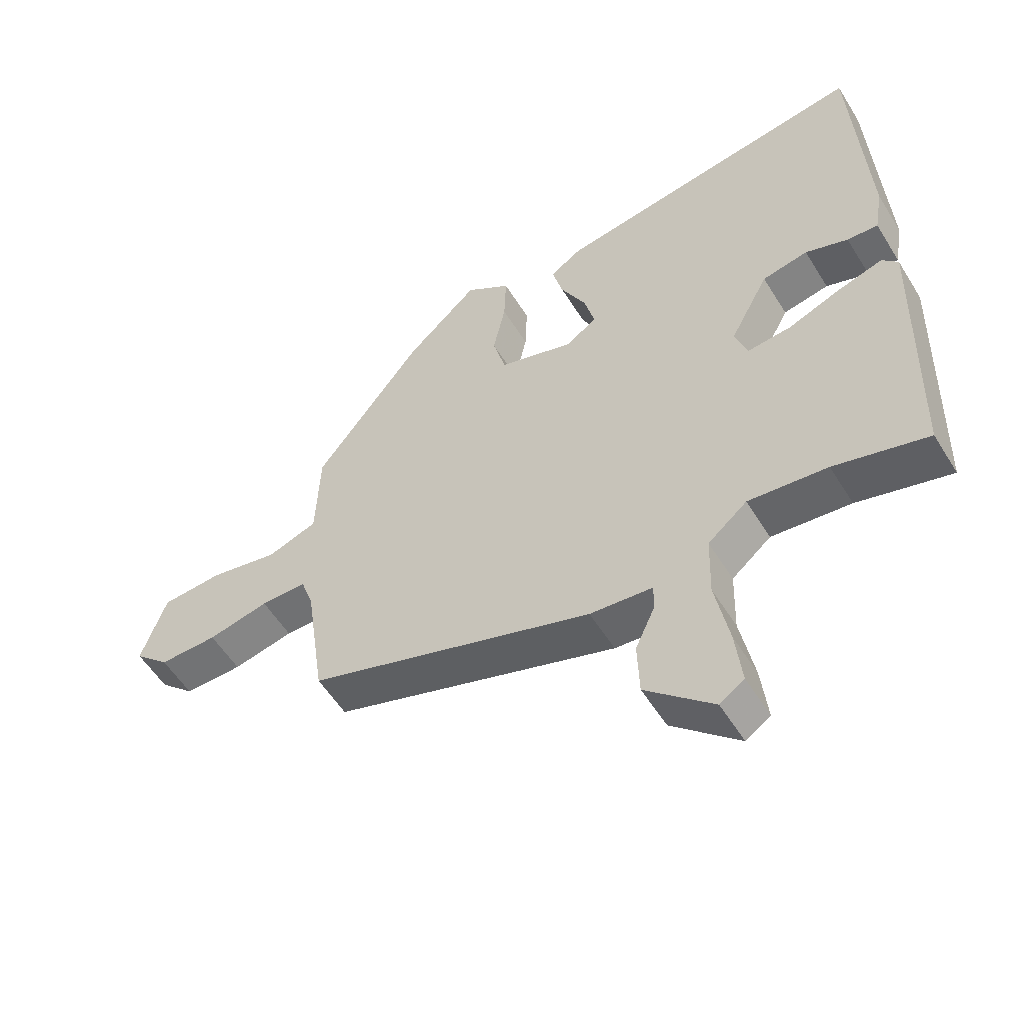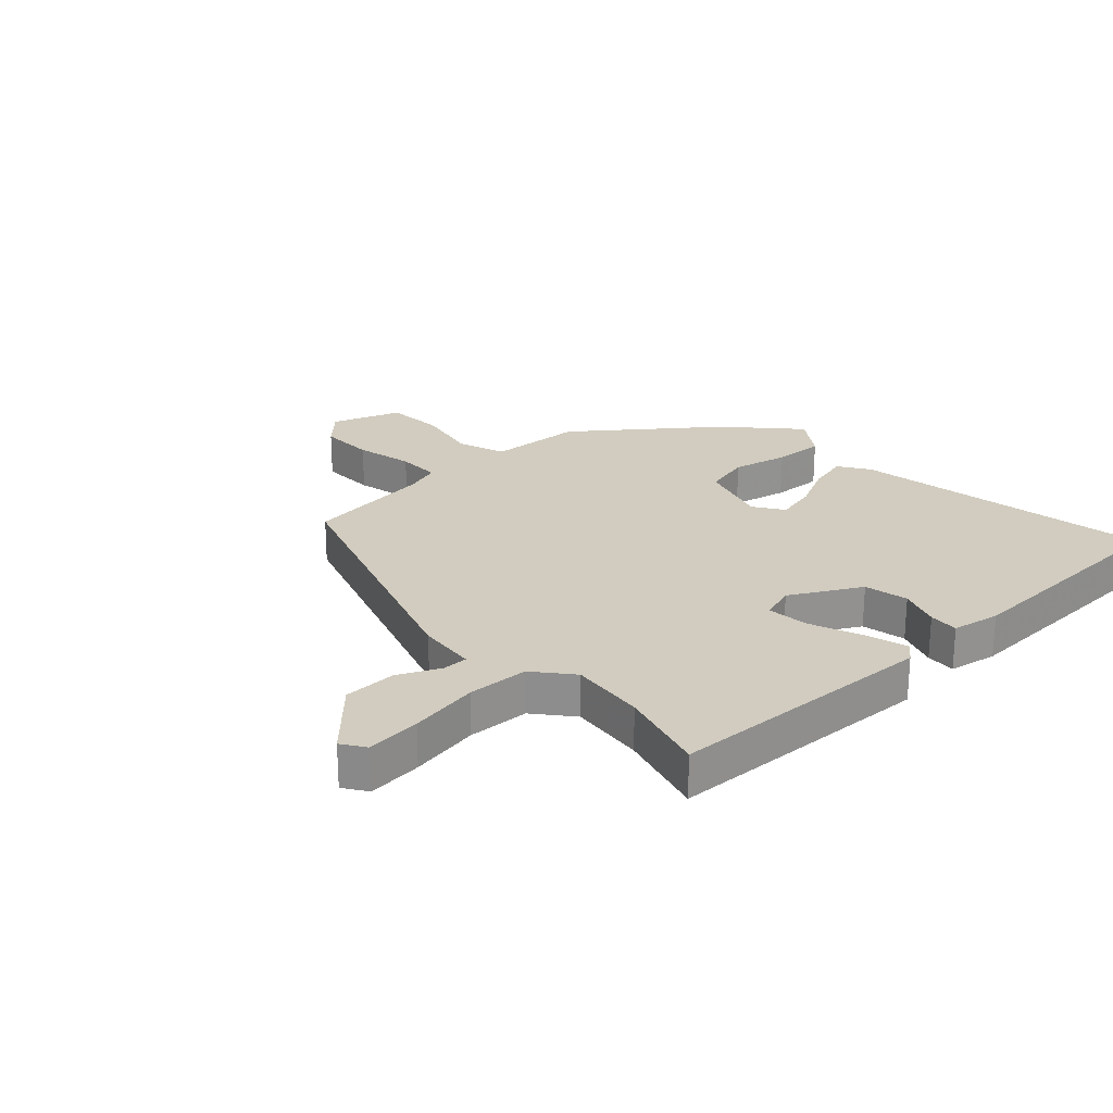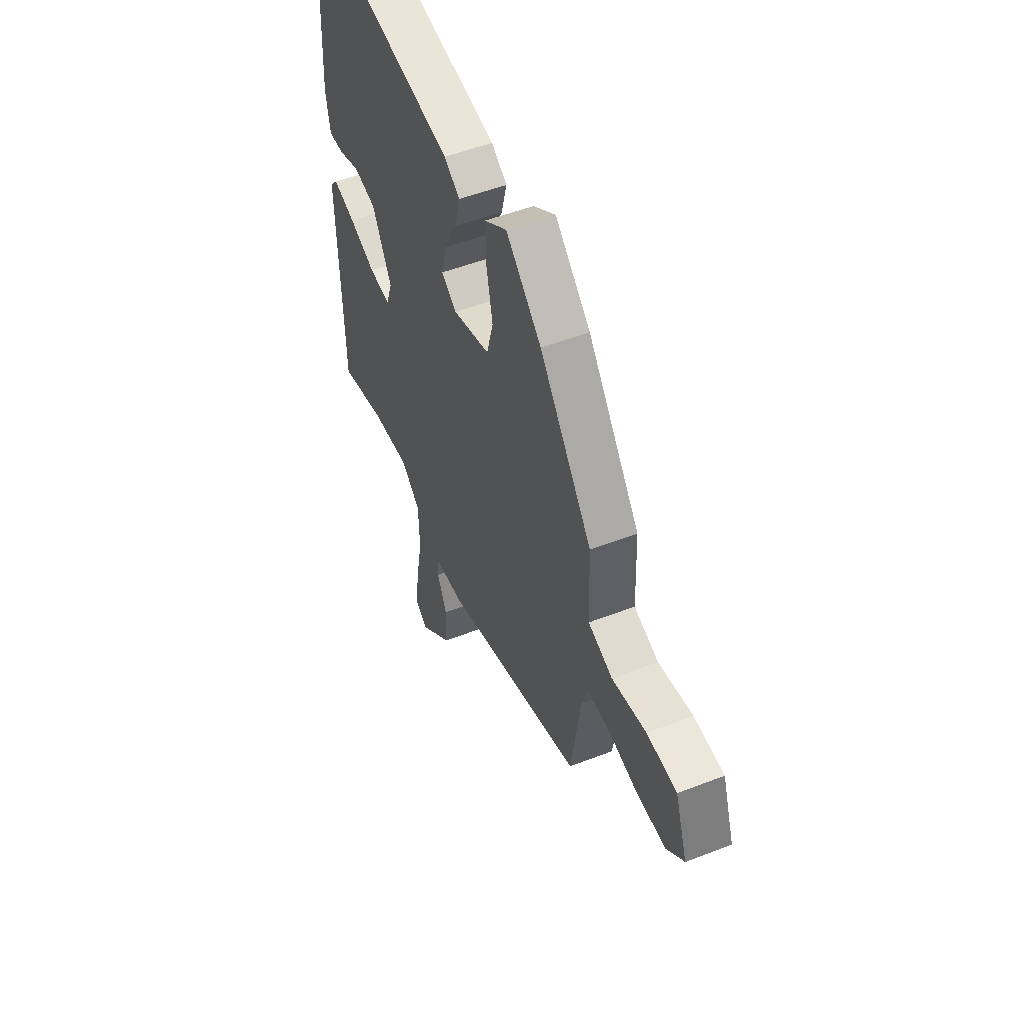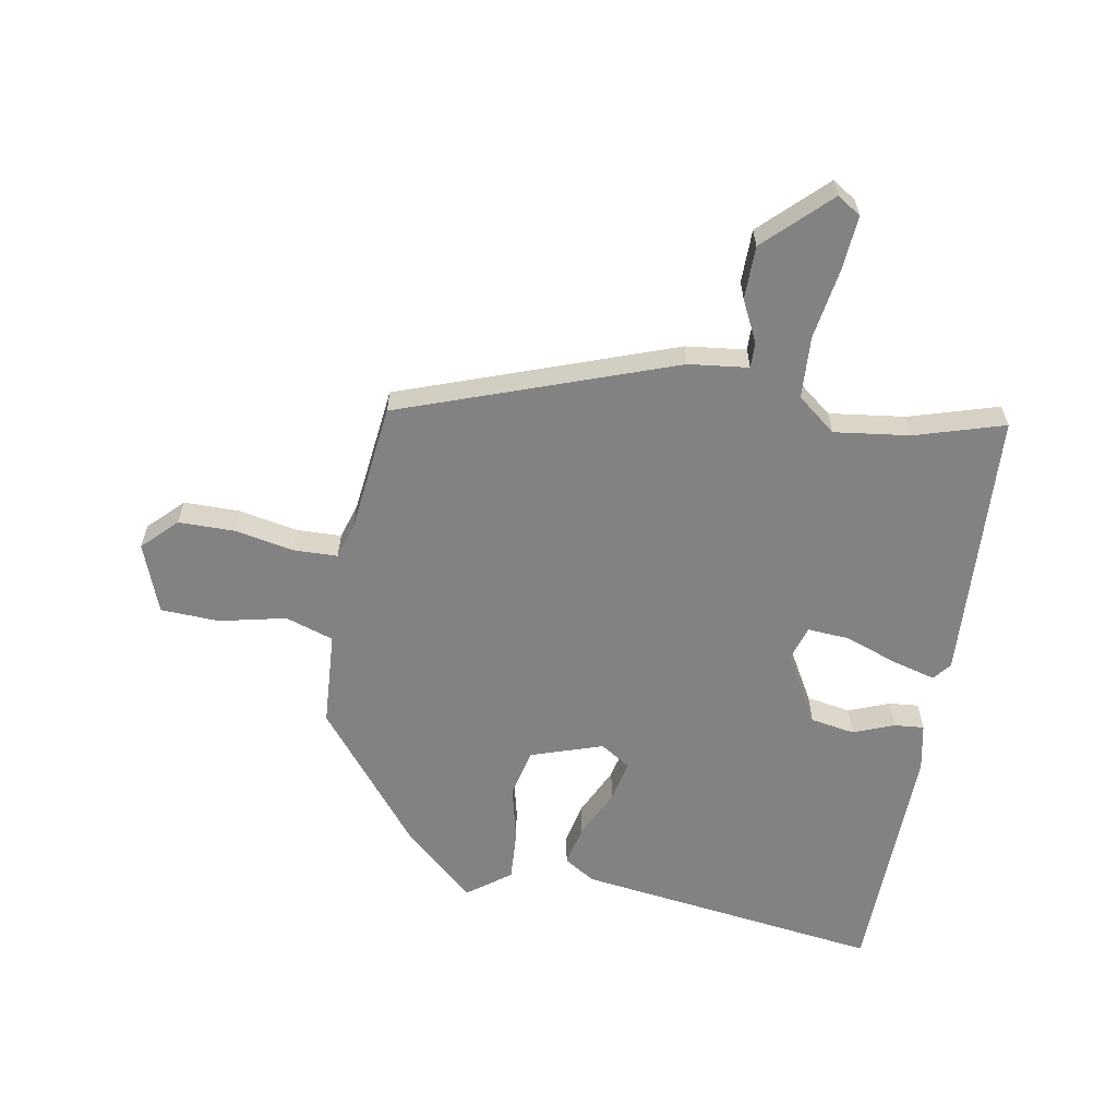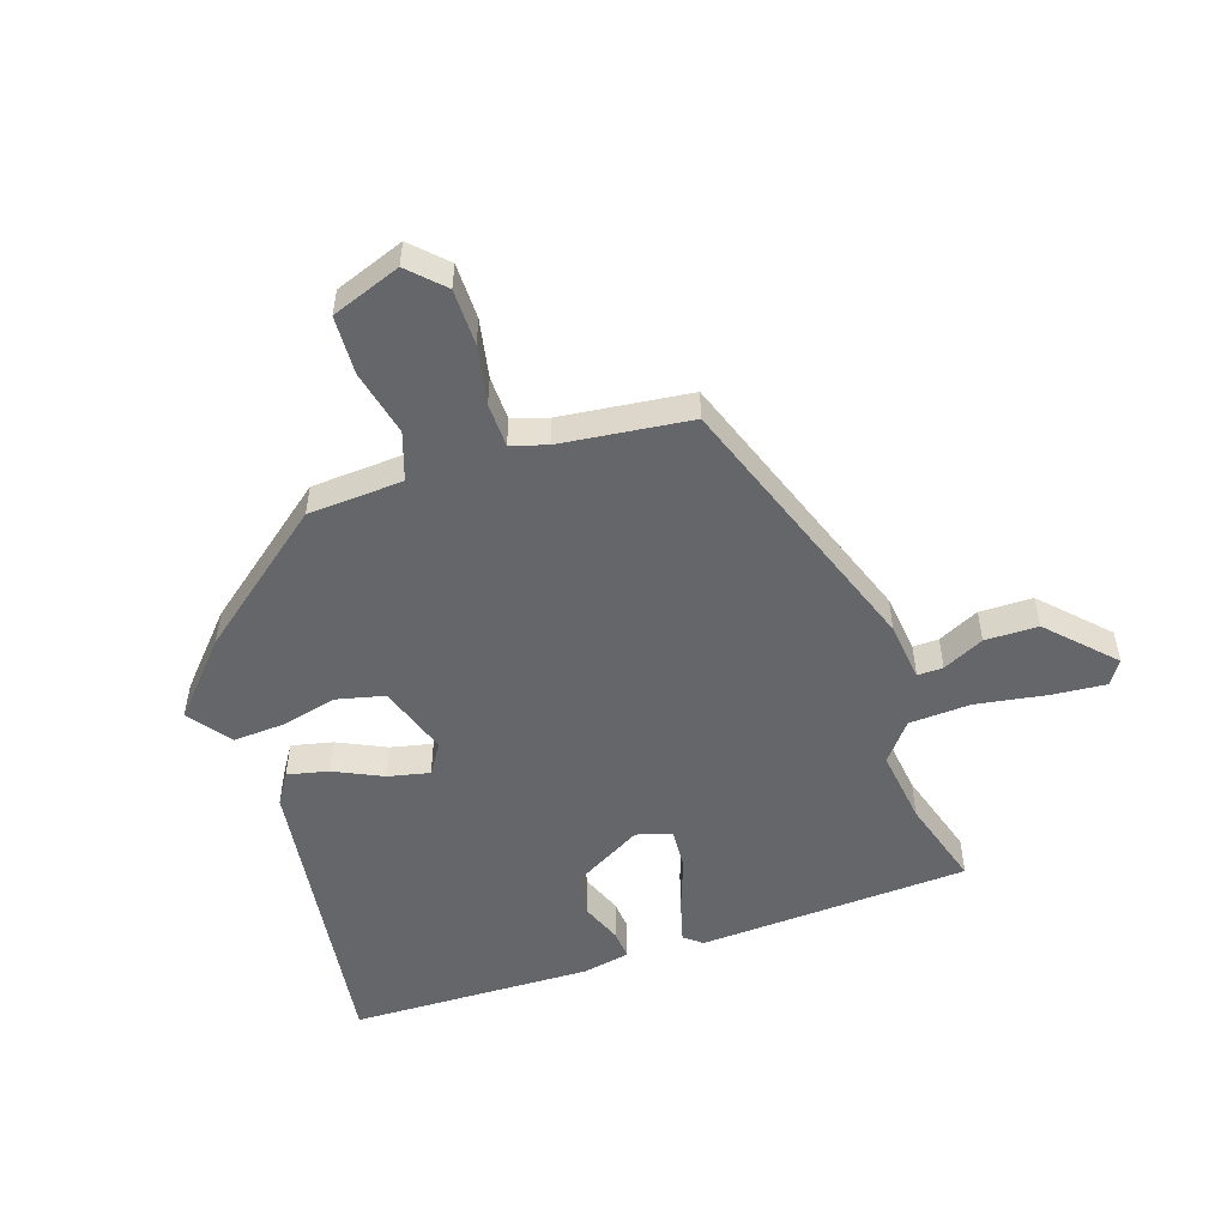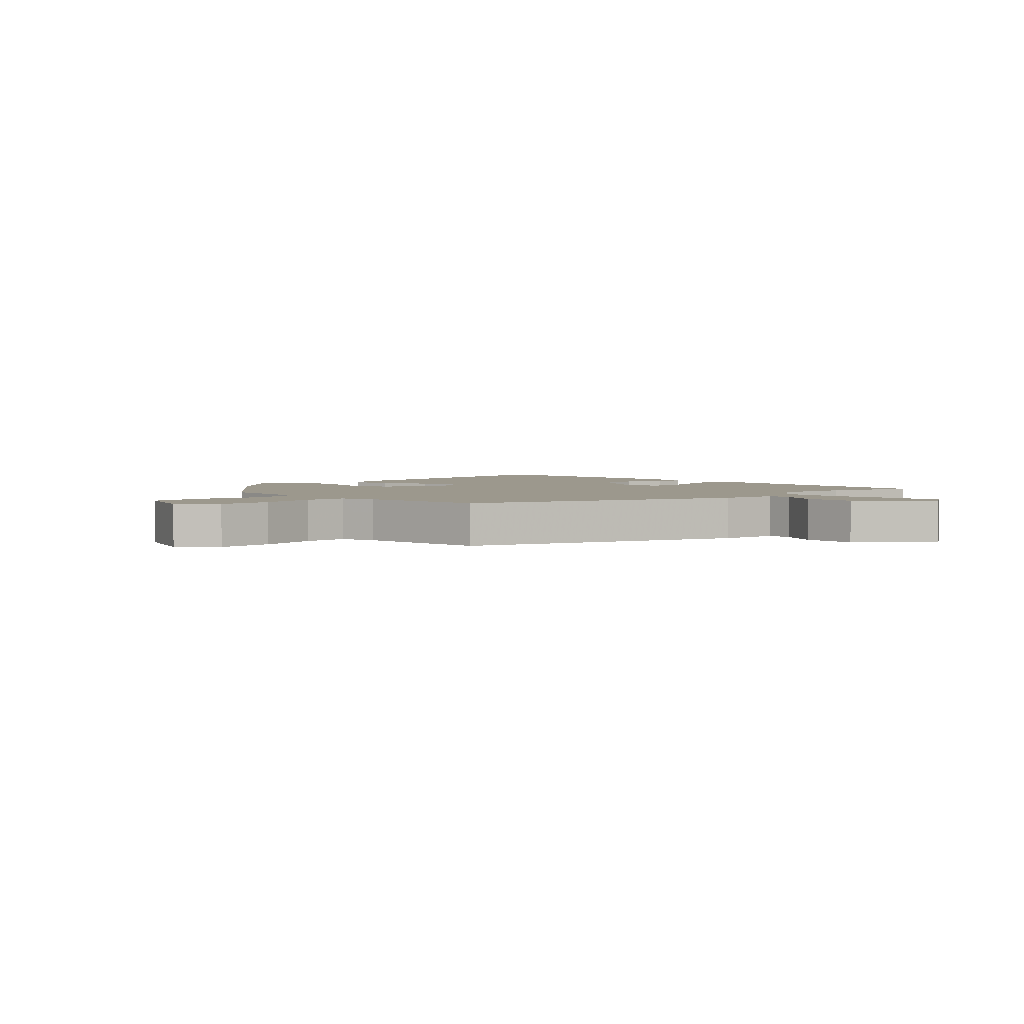
<metadata>
{"format":"obj","ext":"obj","renderer":"f3d","projection":"perspective","resolution":1024,"background":"white","views":[{"elev":-55.1,"azim":-148.7,"up":"+Z"},{"elev":24.0,"azim":-132.3,"up":"+Y"},{"elev":52.0,"azim":67.2,"up":"+Z"},{"elev":-60.9,"azim":171.5,"up":"+Y"},{"elev":-51.8,"azim":109.9,"up":"+Y"},{"elev":3.0,"azim":137.9,"up":"+Y"}]}
</metadata>
<code>
v -0.374 0.07 -0.466
v -0.524 0.07 -0.507
v -0.537 0.07 -0.051
v -0.512 0.07 -0.022
v -0.439 0.07 -0.044
v -0.353 0.07 -0.078
v -0.283 0.07 -0.085
v -0.263 0.07 -0.026
v -0.326 0.07 0.092
v -0.4 0.07 0.107
v -0.469 0.07 0.082
v -0.519 0.07 0.079
v -0.533 0.07 0.16
v -0.513 0.07 0.568
v -0.003 0.07 0.485
v 0.048 0.07 0.451
v 0.031 0.07 0.383
v -0.01 0.07 0.302
v -0.027 0.07 0.233
v 0.023 0.07 0.199
v 0.144 0.07 0.236
v 0.165 0.07 0.316
v 0.145 0.07 0.411
v 0.142 0.07 0.497
v 0.215 0.07 0.548
v 0.331 0.07 0.439
v 0.503 0.07 0.212
v 0.509 0.07 0.052
v 0.589 0.07 0.023
v 0.701 0.07 0.045
v 0.799 0.07 0.038
v 0.839 0.07 -0.079
v 0.782 0.07 -0.133
v 0.688 0.07 -0.131
v 0.59 0.07 -0.109
v 0.516 0.07 -0.109
v 0.496 0.07 -0.168
v 0.465 0.07 -0.385
v 0.005 0.07 -0.536
v -0.095 0.07 -0.545
v -0.095 0.07 -0.588
v -0.063 0.07 -0.658
v -0.066 0.07 -0.747
v -0.174 0.07 -0.846
v -0.213 0.07 -0.819
v -0.203 0.07 -0.727
v -0.181 0.07 -0.61
v -0.184 0.07 -0.506
v -0.247 0.07 -0.453
v -0.374 0 -0.466
v -0.524 0 -0.507
v -0.537 0 -0.051
v -0.512 0 -0.022
v -0.439 0 -0.044
v -0.353 0 -0.078
v -0.283 0 -0.085
v -0.263 0 -0.026
v -0.326 0 0.092
v -0.4 0 0.107
v -0.469 0 0.082
v -0.519 0 0.079
v -0.533 0 0.16
v -0.513 0 0.568
v -0.003 0 0.485
v 0.048 0 0.451
v 0.031 0 0.383
v -0.01 0 0.302
v -0.027 0 0.233
v 0.023 0 0.199
v 0.144 0 0.236
v 0.165 0 0.316
v 0.145 0 0.411
v 0.142 0 0.497
v 0.215 0 0.548
v 0.331 0 0.439
v 0.503 0 0.212
v 0.509 0 0.052
v 0.589 0 0.023
v 0.701 0 0.045
v 0.799 0 0.038
v 0.839 0 -0.079
v 0.782 0 -0.133
v 0.688 0 -0.131
v 0.59 0 -0.109
v 0.516 0 -0.109
v 0.496 0 -0.168
v 0.465 0 -0.385
v 0.005 0 -0.536
v -0.095 0 -0.545
v -0.095 0 -0.588
v -0.063 0 -0.658
v -0.066 0 -0.747
v -0.174 0 -0.846
v -0.213 0 -0.819
v -0.203 0 -0.727
v -0.181 0 -0.61
v -0.184 0 -0.506
v -0.247 0 -0.453
f 44 45 46 47
f 44 47 48
f 41 42 43 44
f 40 41 44 48
f 37 38 39 40
f 36 37 40 48
f 32 33 34 35
f 32 35 36
f 29 30 31 32
f 28 29 32 36
f 25 26 27 28
f 22 23 24 25
f 22 25 28 36
f 15 16 17 18
f 15 18 19
f 14 15 19
f 13 14 19
f 10 11 12 13
f 9 10 13 19
f 8 9 19 20
f 3 4 5 6
f 1 2 3 6
f 49 1 6 7
f 21 22 36
f 21 36 48 49
f 20 21 49
f 7 8 20 49
f 96 95 94 93
f 97 96 93
f 93 92 91 90
f 97 93 90 89
f 89 88 87 86
f 97 89 86 85
f 84 83 82 81
f 85 84 81
f 81 80 79 78
f 85 81 78 77
f 77 76 75 74
f 74 73 72 71
f 85 77 74 71
f 67 66 65 64
f 68 67 64
f 68 64 63
f 68 63 62
f 62 61 60 59
f 68 62 59 58
f 69 68 58 57
f 55 54 53 52
f 55 52 51 50
f 56 55 50 98
f 85 71 70
f 98 97 85 70
f 98 70 69
f 98 69 57 56
f 1 50 51 2
f 2 51 52 3
f 3 52 53 4
f 4 53 54 5
f 5 54 55 6
f 6 55 56 7
f 7 56 57 8
f 8 57 58 9
f 9 58 59 10
f 10 59 60 11
f 11 60 61 12
f 12 61 62 13
f 13 62 63 14
f 14 63 64 15
f 15 64 65 16
f 16 65 66 17
f 17 66 67 18
f 18 67 68 19
f 19 68 69 20
f 20 69 70 21
f 21 70 71 22
f 22 71 72 23
f 23 72 73 24
f 24 73 74 25
f 25 74 75 26
f 26 75 76 27
f 27 76 77 28
f 28 77 78 29
f 29 78 79 30
f 30 79 80 31
f 31 80 81 32
f 32 81 82 33
f 33 82 83 34
f 34 83 84 35
f 35 84 85 36
f 36 85 86 37
f 37 86 87 38
f 38 87 88 39
f 39 88 89 40
f 40 89 90 41
f 41 90 91 42
f 42 91 92 43
f 43 92 93 44
f 44 93 94 45
f 45 94 95 46
f 46 95 96 47
f 47 96 97 48
f 48 97 98 49
f 49 98 50 1

</code>
